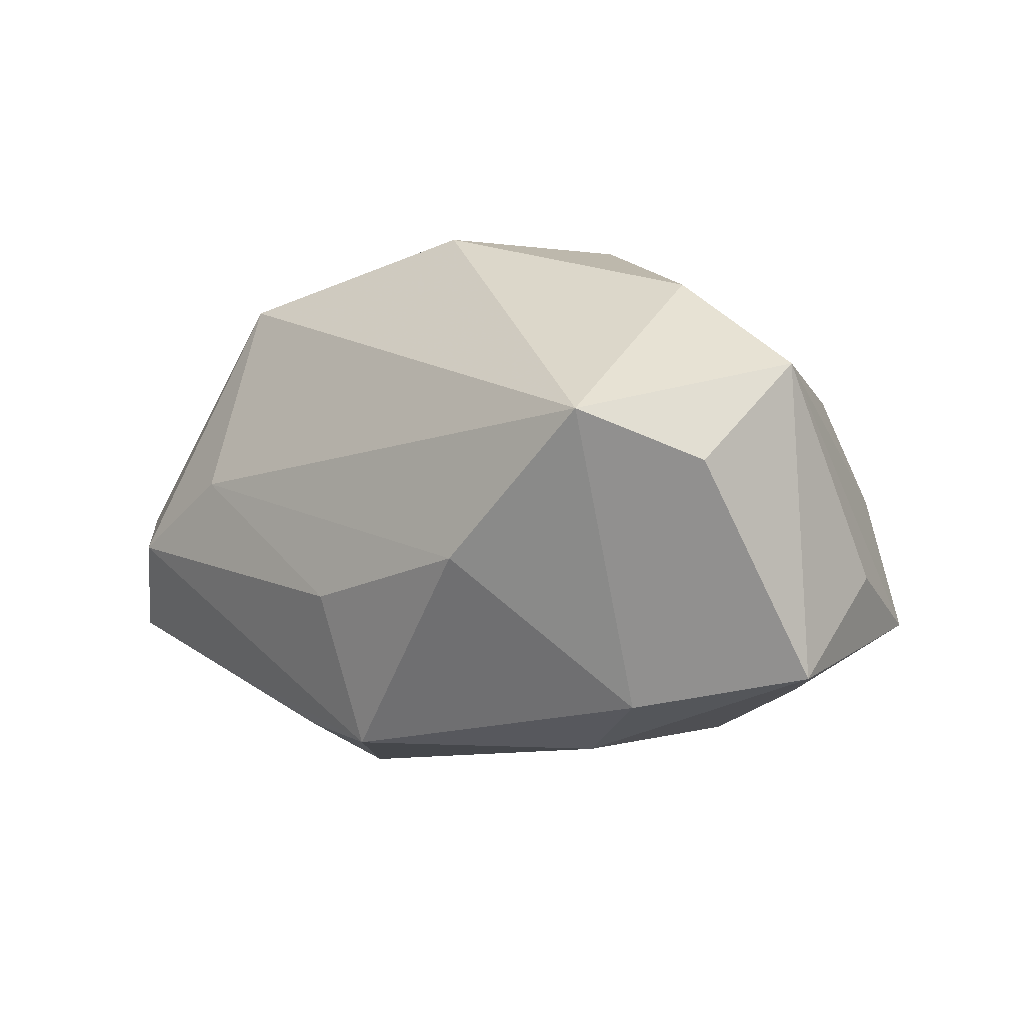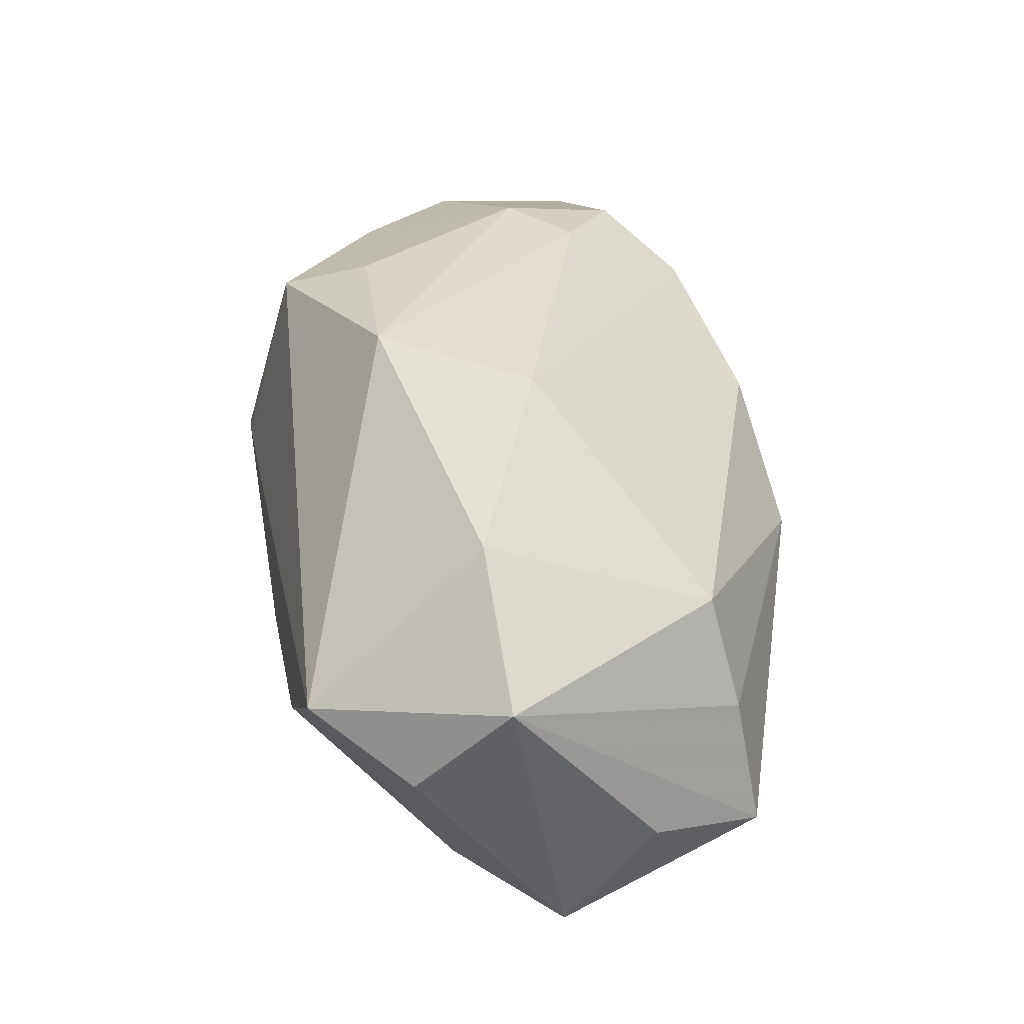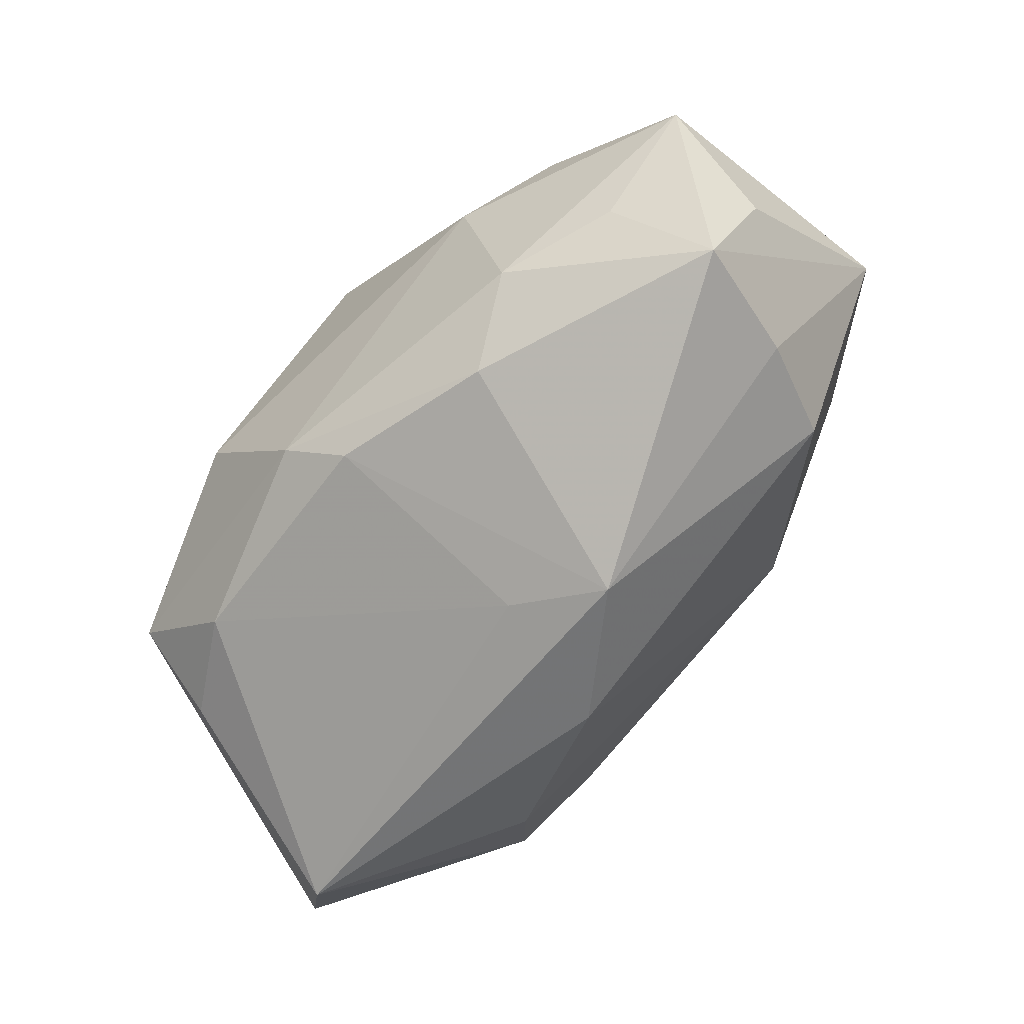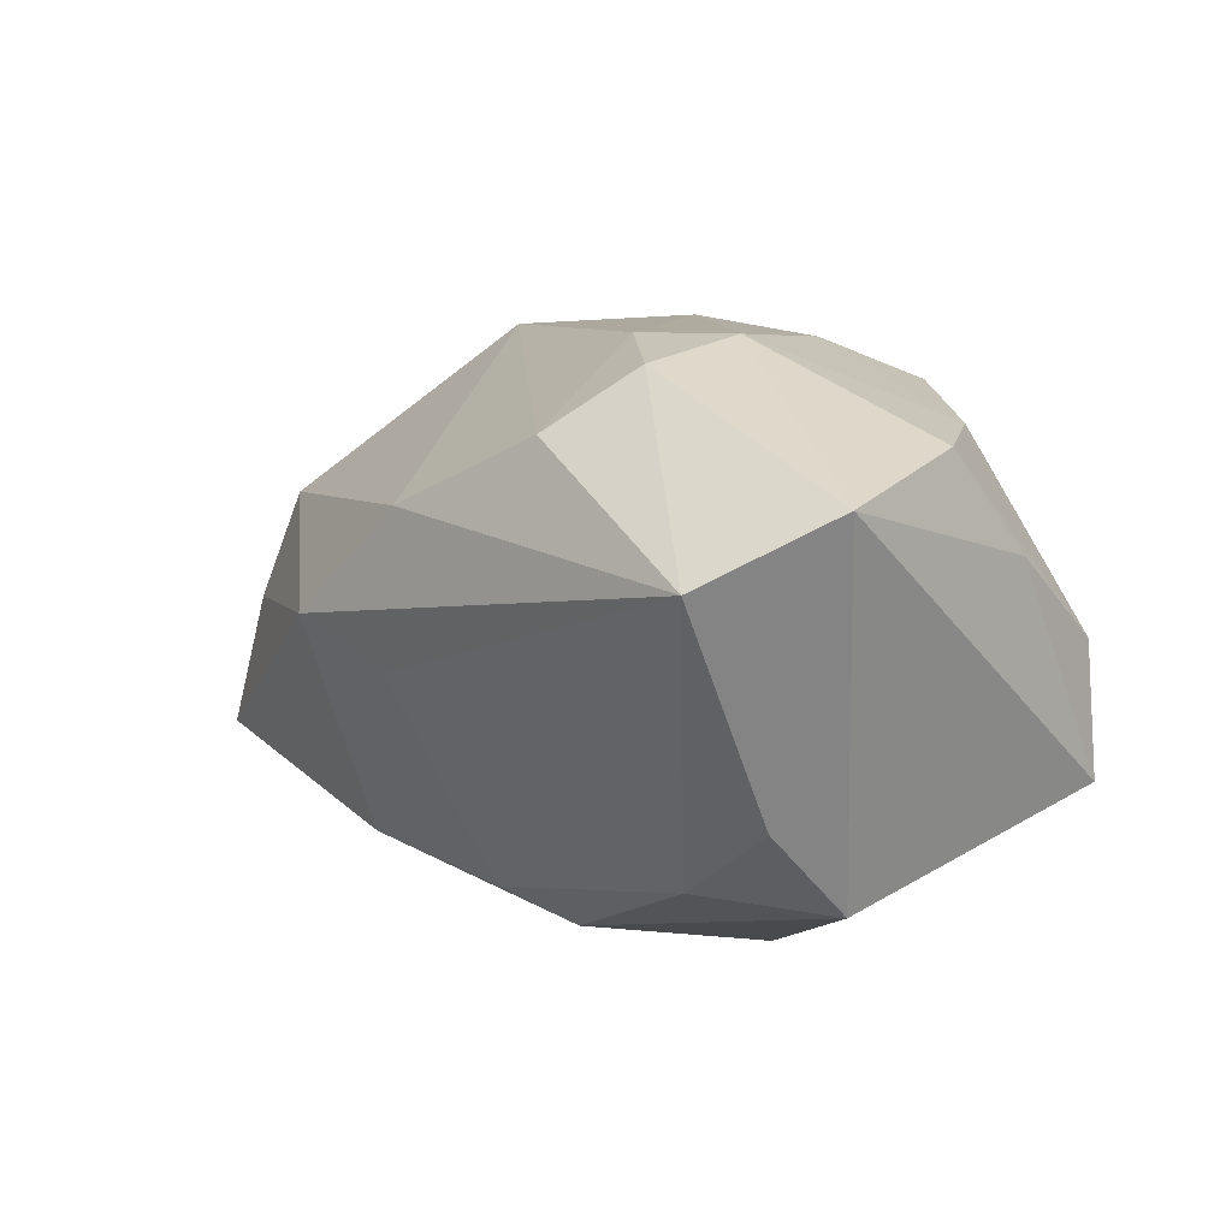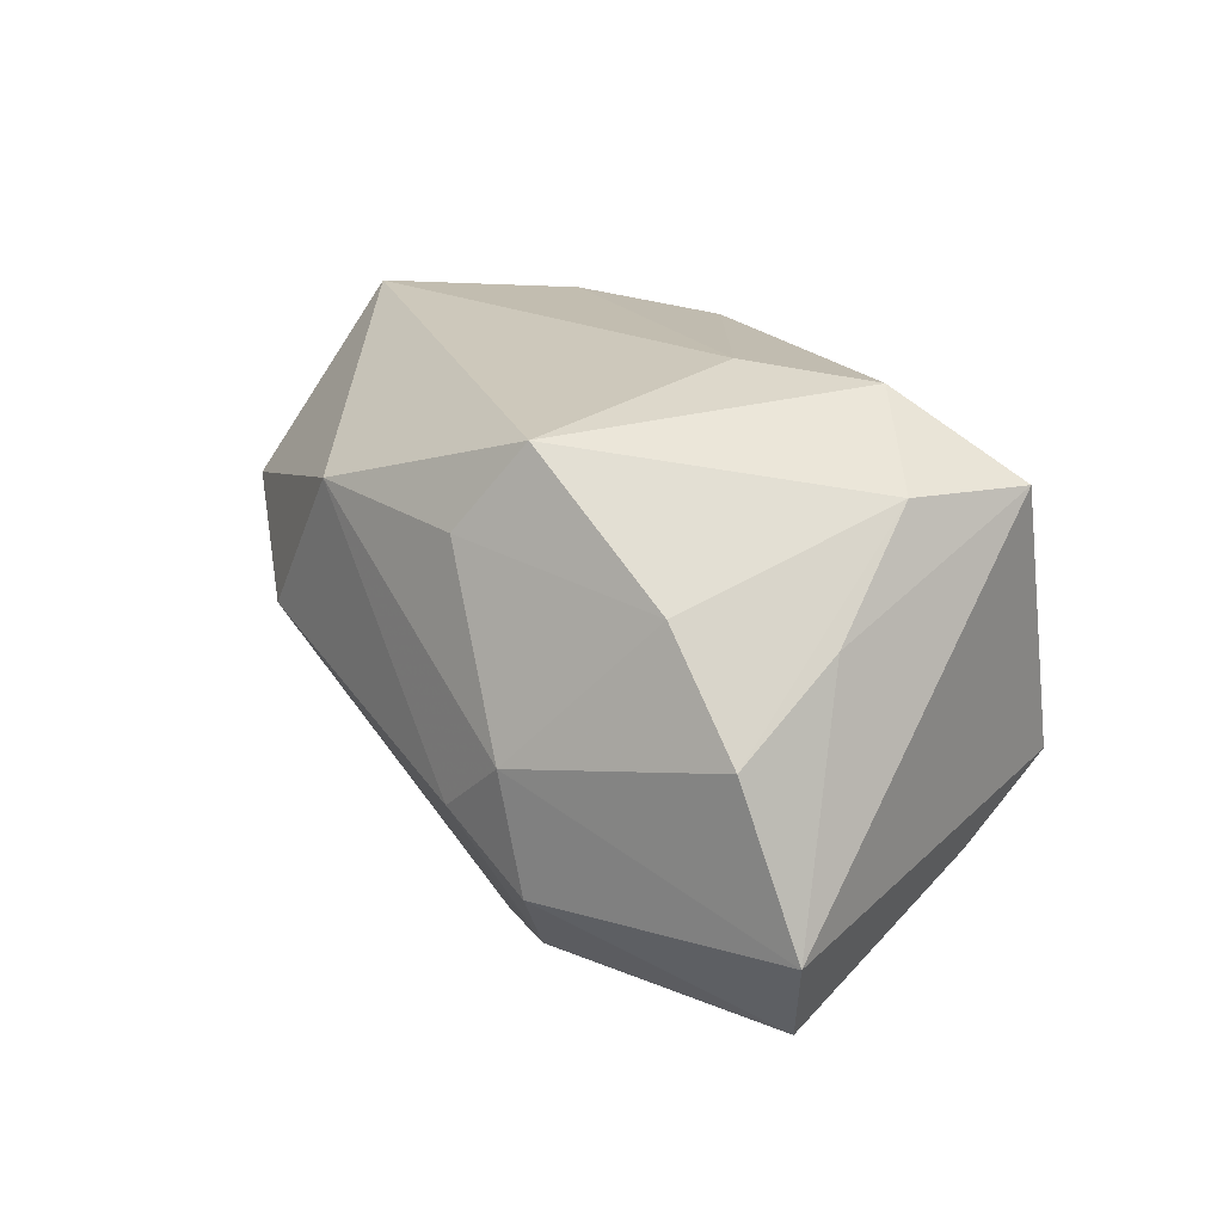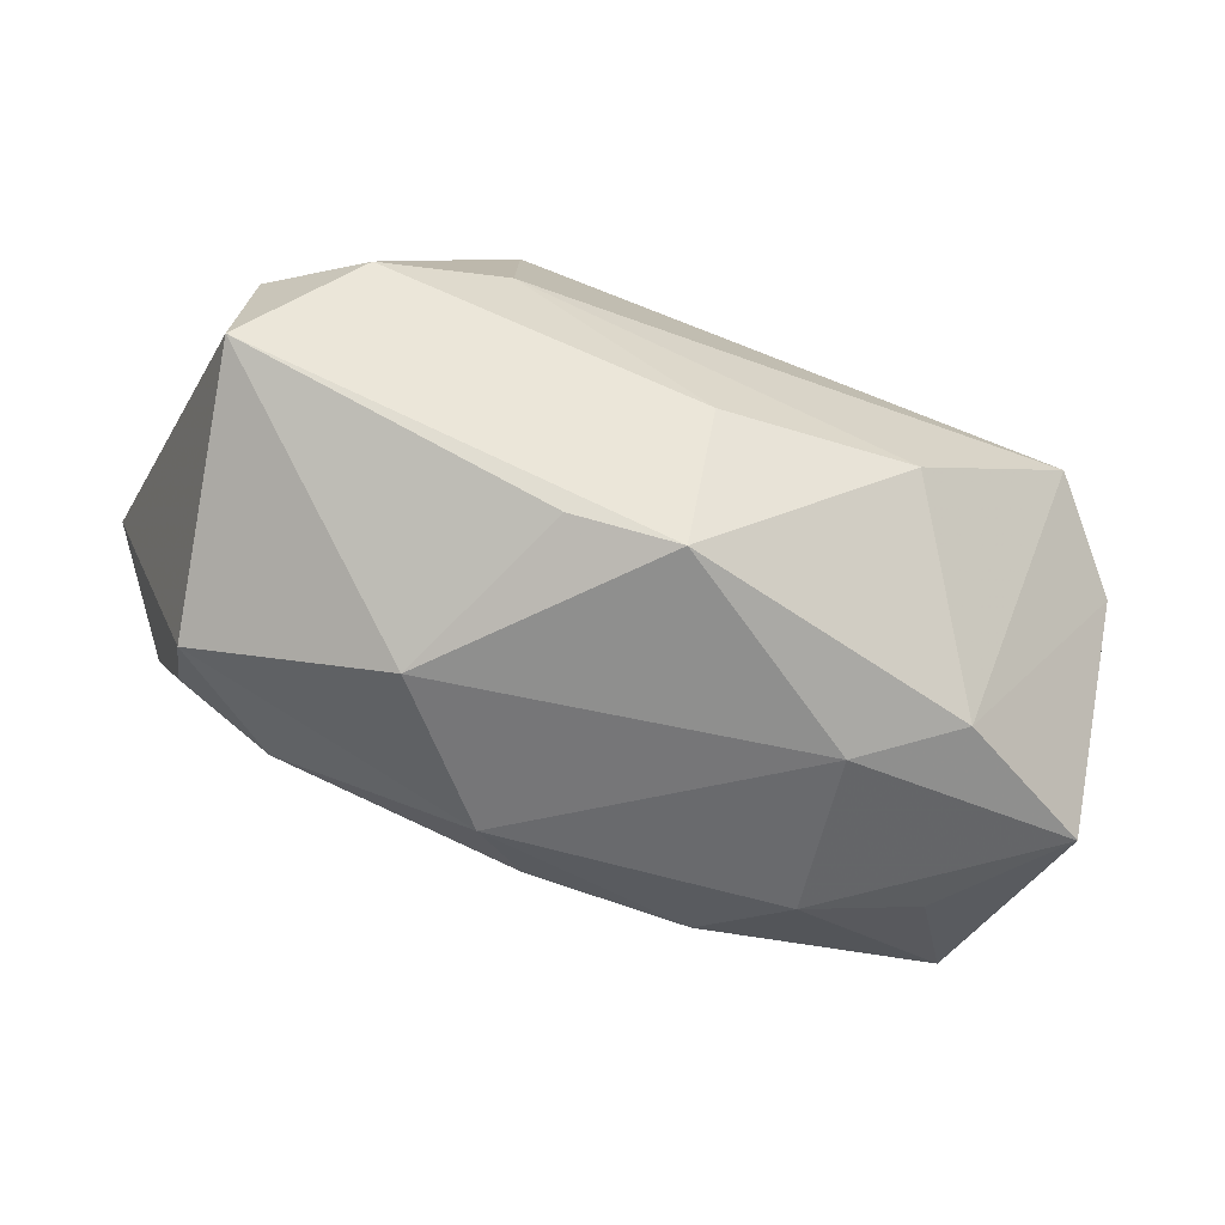
<metadata>
{"format":"obj","ext":"obj","renderer":"f3d","projection":"perspective","resolution":1024,"background":"white","views":[{"elev":-8.1,"azim":-137.1,"up":"+Z"},{"elev":33.5,"azim":-103.0,"up":"+Z"},{"elev":-61.8,"azim":-136.8,"up":"+Y"},{"elev":9.7,"azim":48.7,"up":"+Z"},{"elev":14.8,"azim":53.3,"up":"+Y"},{"elev":-62.0,"azim":157.9,"up":"+Z"}]}
</metadata>
<code>
v 0.01833 -0.01572 0.023
v -0.03065 0.007952 0.01693
v 0.03981 -0.0162 0.01432
v -0.01716 0.02378 -0.007985
v 0.0101 0.01082 0.02362
v 0.01348 -0.02197 0.01789
v -0.03111 -0.007483 -0.01859
v 0.02905 0.007365 0.01802
v 0.009391 0.01563 -0.02118
v 0.01063 -0.01006 0.02476
v 0.03264 -0.02527 0.008658
v -0.02055 -0.009776 -0.02163
v -0.03903 0.01595 -0.0009029
v -0.0424 0.008081 0.008003
v 0.03105 -0.01515 -0.009938
v 0.03623 -0.002182 0.01741
v 0.03548 0.01499 0.001366
v 0.01621 0.0001418 -0.02433
v 0.02804 0.02177 -0.003017
v 0.0004314 0.01746 -0.0233
v -0.03974 0.002741 -0.01841
v 0.005902 -0.01152 -0.02308
v 0.03691 0.005282 0.008864
v 0.0224 -0.01539 -0.01608
v 0.01693 0.02271 0.002249
v -0.01765 0.005604 -0.02401
v -0.002914 -0.02423 -0.001978
v -0.03486 -0.01431 -0.0007739
v -0.0003157 -0.02492 0.0116
v -0.03712 -0.01603 -0.01241
v 0.03212 -0.008031 -0.01727
v -0.0145 -0.01674 -0.01826
v -0.03171 0.02378 0.00332
v -0.01133 -0.02634 0.001966
v 0.0176 -0.005301 0.02476
v 0.0006063 -0.01564 -0.02015
v -0.006372 0.01242 0.02476
v -0.02641 0.01027 -0.02072
v -0.0158 0.0002007 0.024
v -0.04056 -0.005417 -0.009099
v -0.0316 -0.01232 0.008872
v 0.03669 0.01475 -0.009743
v 0.0001126 0.02315 -0.01008
v 0.01525 0.01818 0.02003
f 3 35 1
f 1 11 3
f 6 11 1
f 19 42 20
f 16 35 3
f 31 42 3
f 24 22 31
f 34 41 28
f 37 5 44
f 35 5 37
f 21 13 38
f 34 11 29
f 29 11 6
f 29 41 34
f 29 6 39
f 39 41 29
f 27 11 34
f 24 11 27
f 34 28 30
f 10 1 35
f 10 37 39
f 35 37 10
f 39 6 10
f 6 1 10
f 44 19 25
f 3 42 23
f 23 16 3
f 35 16 8
f 8 5 35
f 44 5 8
f 15 11 24
f 24 31 15
f 3 11 15
f 15 31 3
f 20 42 9
f 18 31 22
f 20 9 18
f 42 31 18
f 18 9 42
f 39 37 2
f 2 41 39
f 33 38 13
f 44 25 33
f 33 2 37
f 33 37 44
f 21 38 26
f 26 18 22
f 26 38 20
f 20 18 26
f 34 30 32
f 21 30 40
f 42 19 17
f 17 23 42
f 17 19 44
f 44 8 17
f 16 23 17
f 17 8 16
f 20 38 4
f 38 33 4
f 4 33 25
f 36 27 34
f 34 32 36
f 24 27 36
f 36 22 24
f 36 32 22
f 7 30 21
f 14 33 13
f 2 33 14
f 14 13 21
f 21 40 14
f 41 2 14
f 14 28 41
f 14 30 28
f 14 40 30
f 43 19 20
f 20 4 43
f 43 25 19
f 43 4 25
f 22 32 12
f 12 26 22
f 12 32 30
f 30 7 12
f 21 26 12
f 12 7 21

</code>
